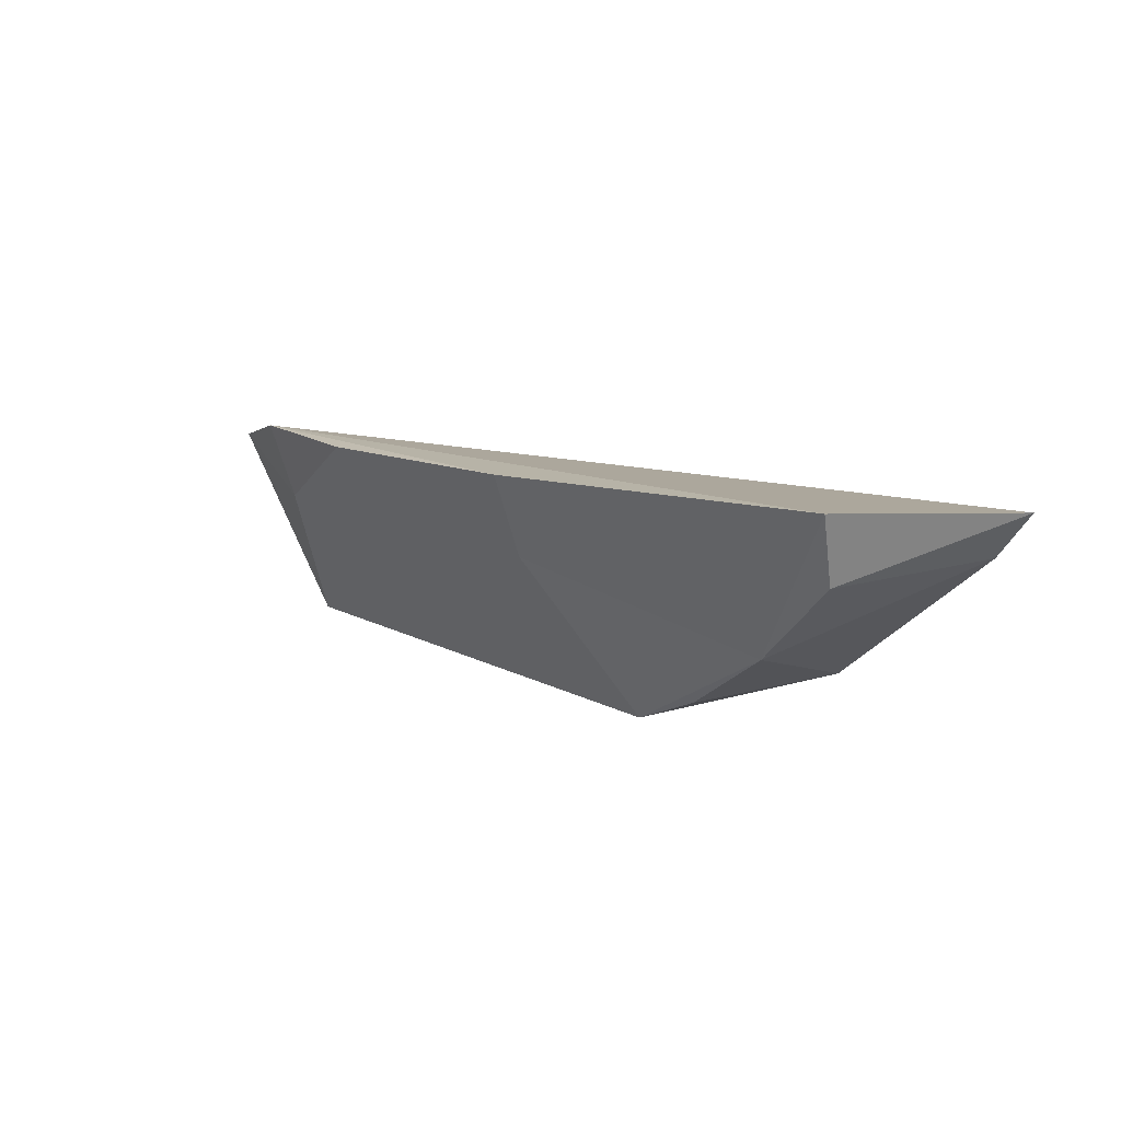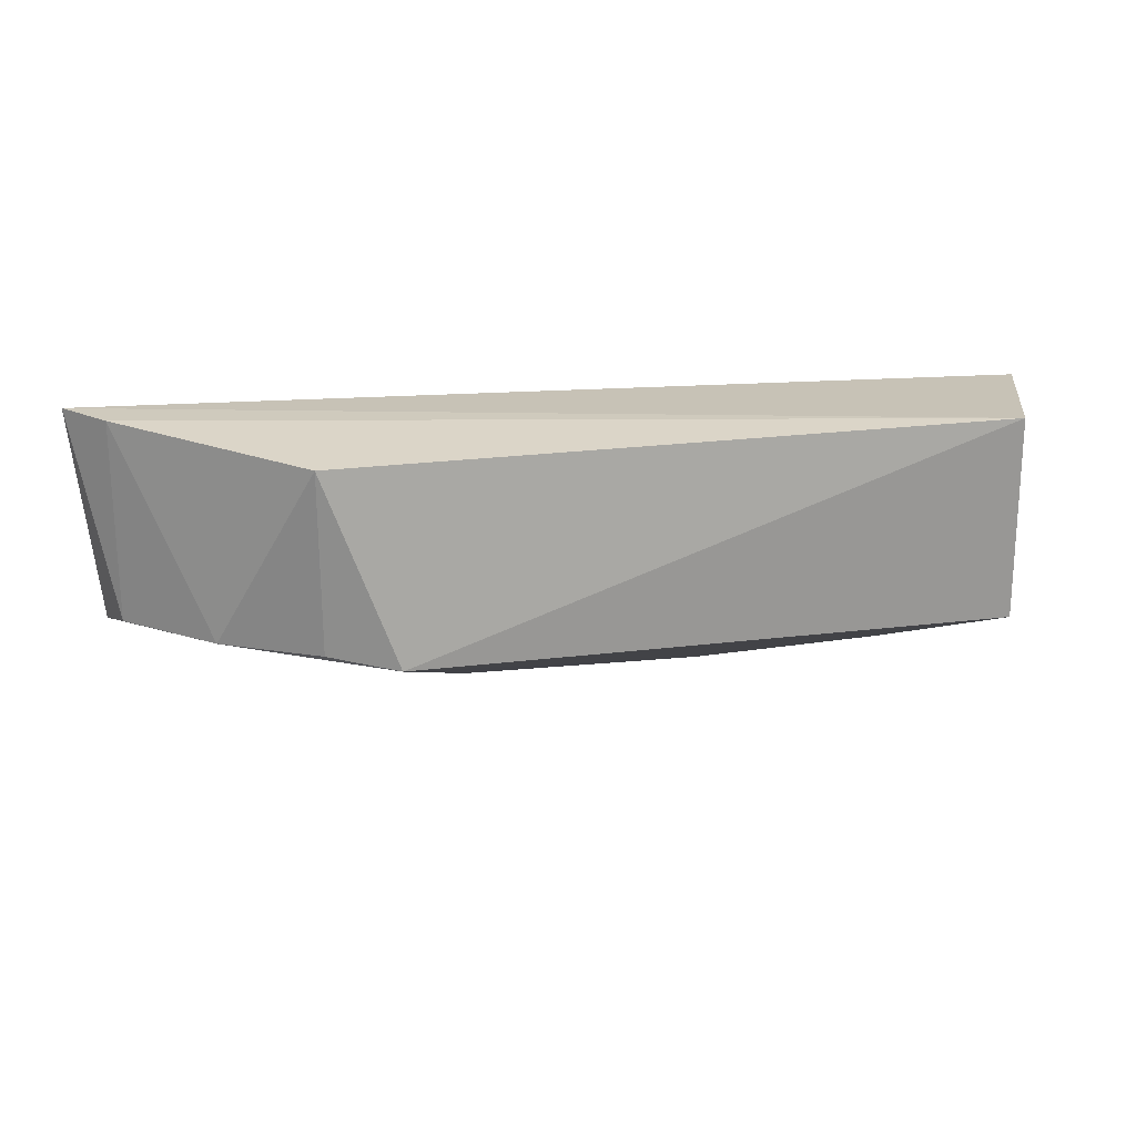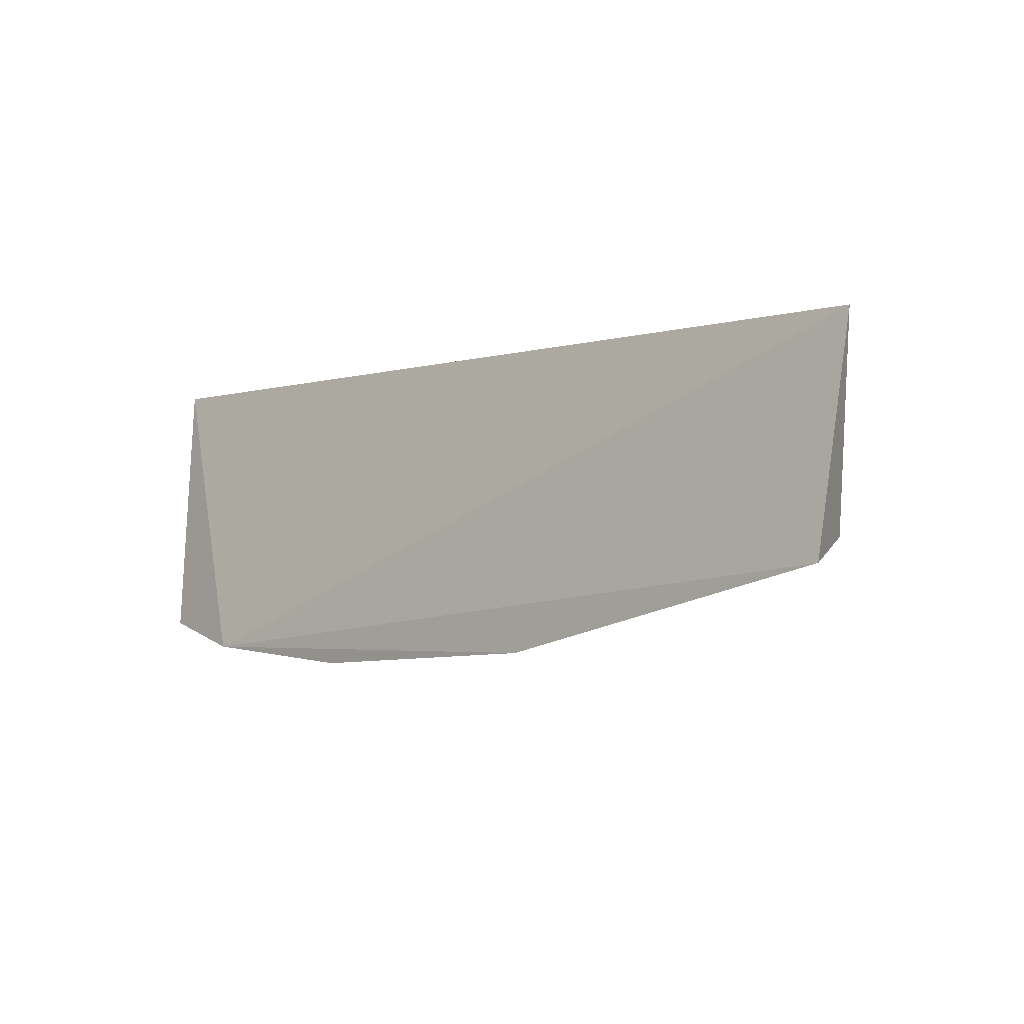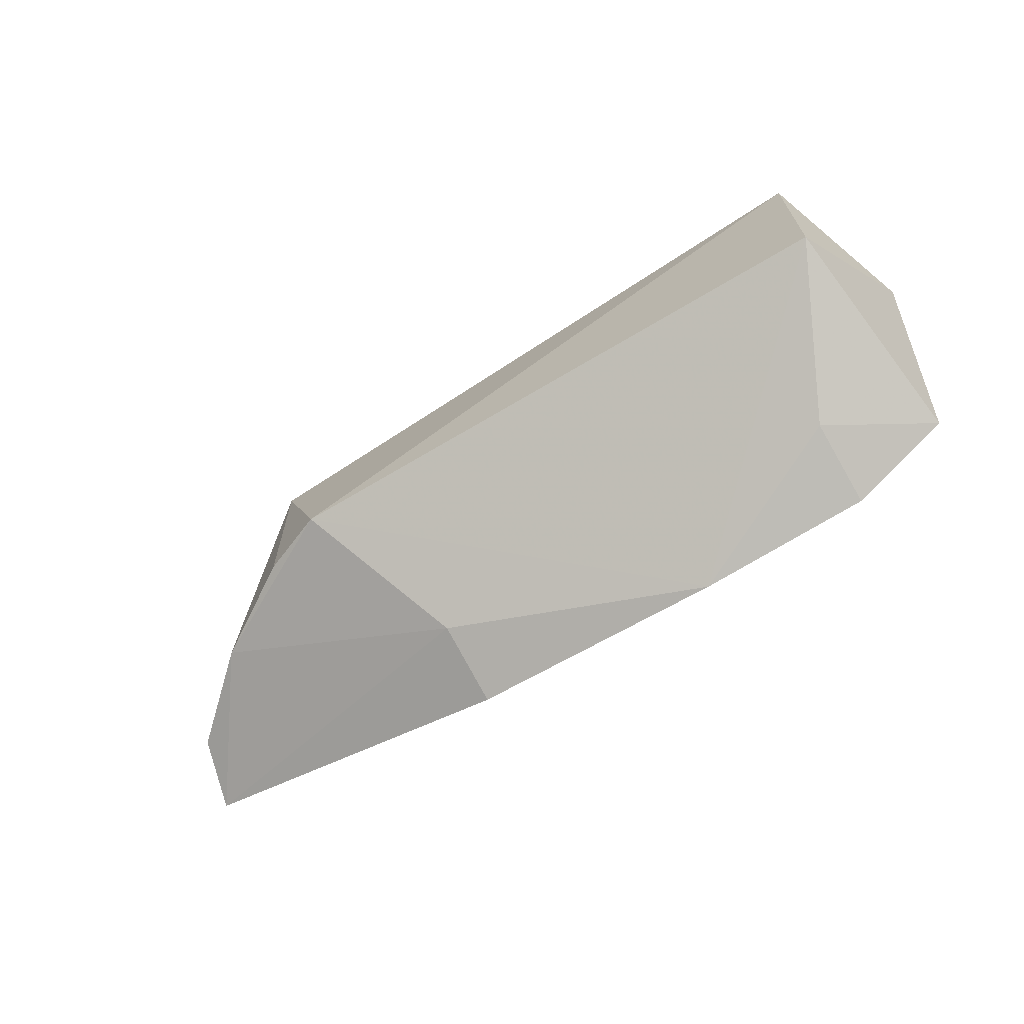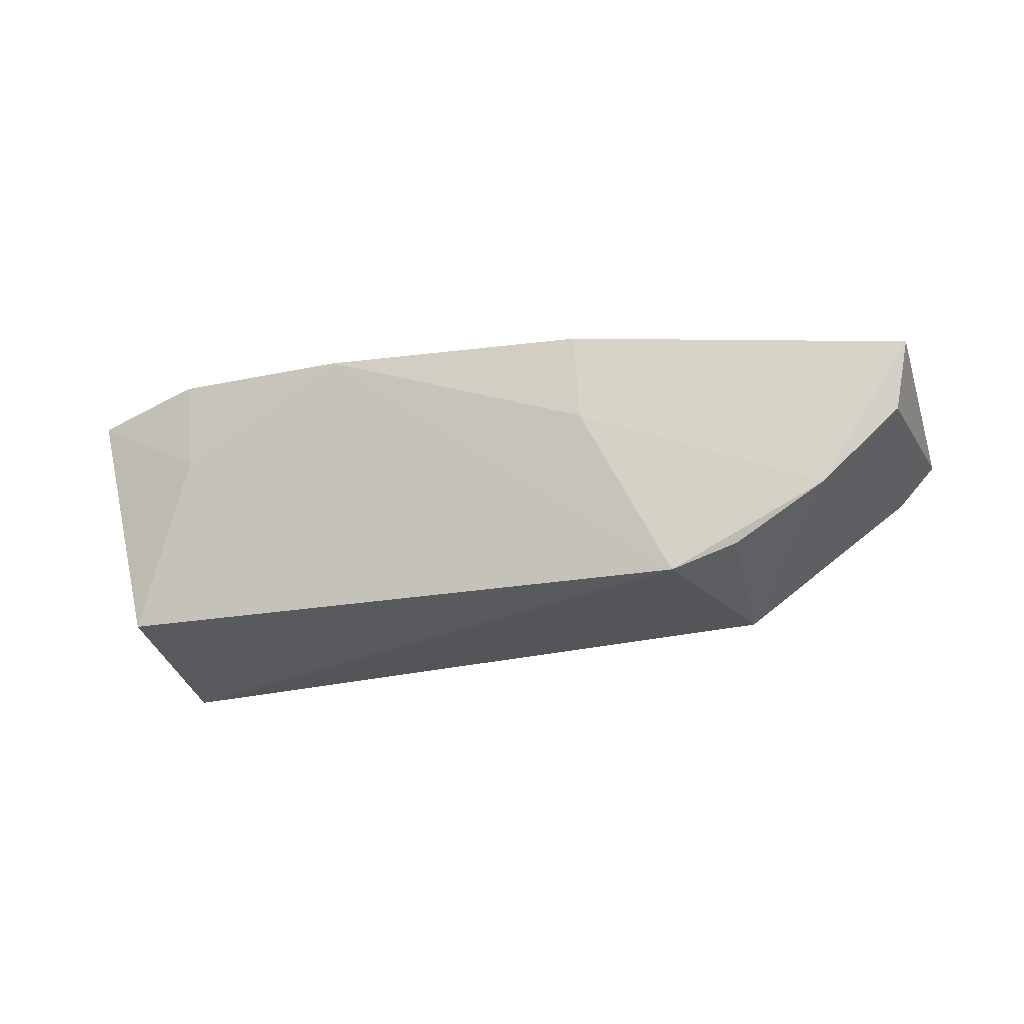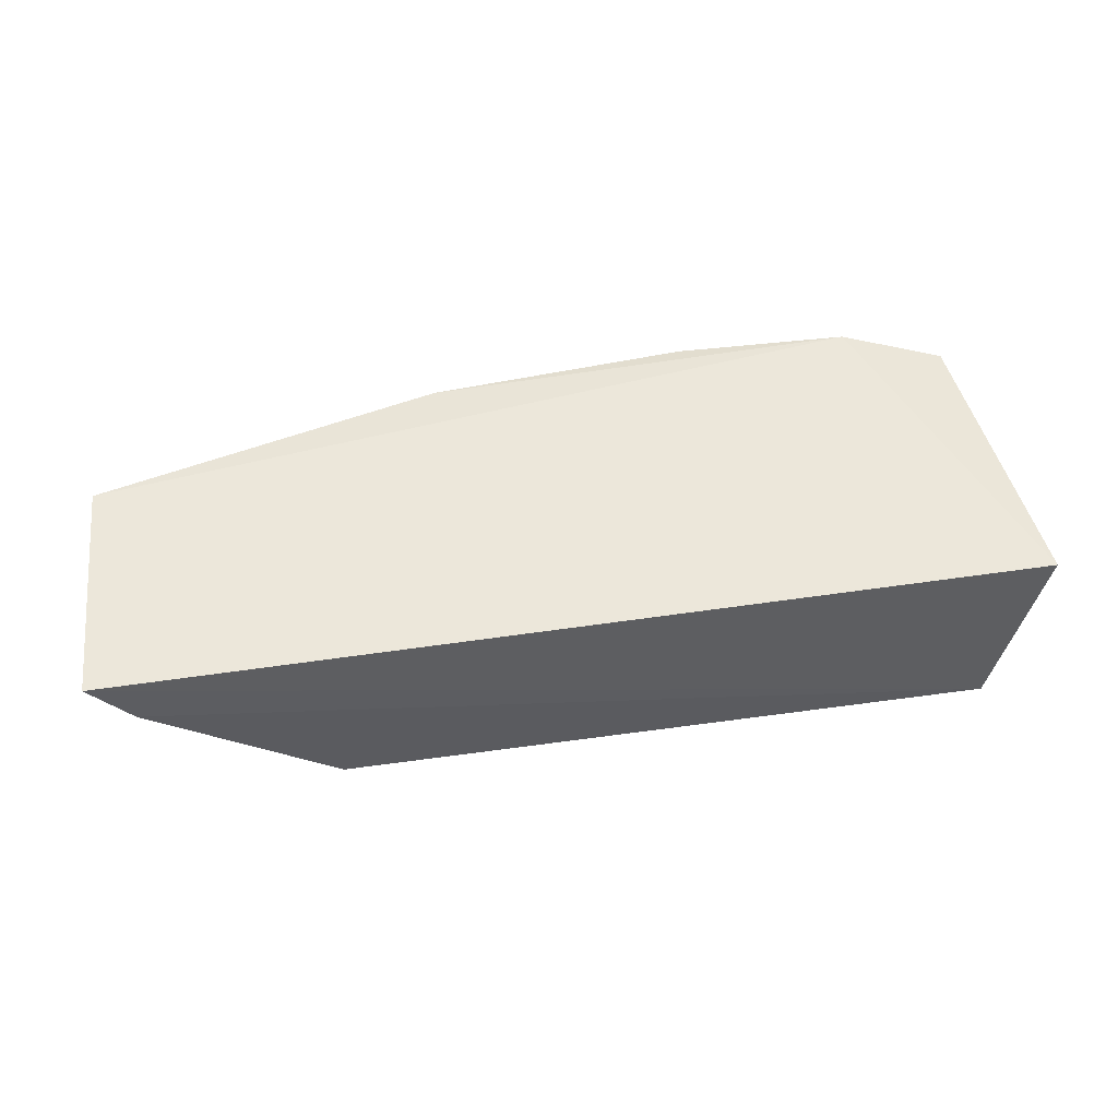
<metadata>
{"format":"obj","ext":"obj","renderer":"f3d","projection":"perspective","resolution":1024,"background":"white","views":[{"elev":11.4,"azim":-126.3,"up":"+Y"},{"elev":23.0,"azim":-11.8,"up":"+Z"},{"elev":-3.0,"azim":-140.4,"up":"+Z"},{"elev":-66.8,"azim":31.1,"up":"+Z"},{"elev":-32.0,"azim":-167.9,"up":"+Y"},{"elev":46.3,"azim":-11.9,"up":"+Y"}]}
</metadata>
<code>
v 0.04828 -0.1166 0.2845
v 0.0527 -0.08271 0.2377
v 0.05758 -0.09001 0.2827
v -0.09592 -0.08157 0.2845
v -0.04845 -0.117 0.2513
v 0.03585 -0.07896 0.2334
v 0.0485 -0.1171 0.2514
v -0.05973 -0.1124 0.2826
v -0.09224 -0.07834 0.2471
v 0.03592 -0.0922 0.238
v -0.08921 -0.08921 0.2845
v -0.03535 -0.07898 0.2333
v 0.007562 -0.07945 0.2308
v -0.07535 -0.1023 0.2518
v -0.03541 -0.09222 0.2379
v -0.05966 -0.1123 0.2527
v -0.08947 -0.08947 0.2512
f 1 3 4
f 6 3 2
f 6 4 3
f 7 2 3
f 7 3 1
f 7 1 5
f 8 5 1
f 9 4 6
f 10 6 2
f 10 2 7
f 11 8 1
f 11 1 4
f 12 9 6
f 13 10 7
f 13 7 5
f 13 12 6
f 13 6 10
f 14 8 11
f 15 13 5
f 15 12 13
f 15 5 14
f 15 14 9
f 15 9 12
f 16 14 5
f 16 5 8
f 16 8 14
f 17 14 11
f 17 11 4
f 17 4 9
f 17 9 14

</code>
